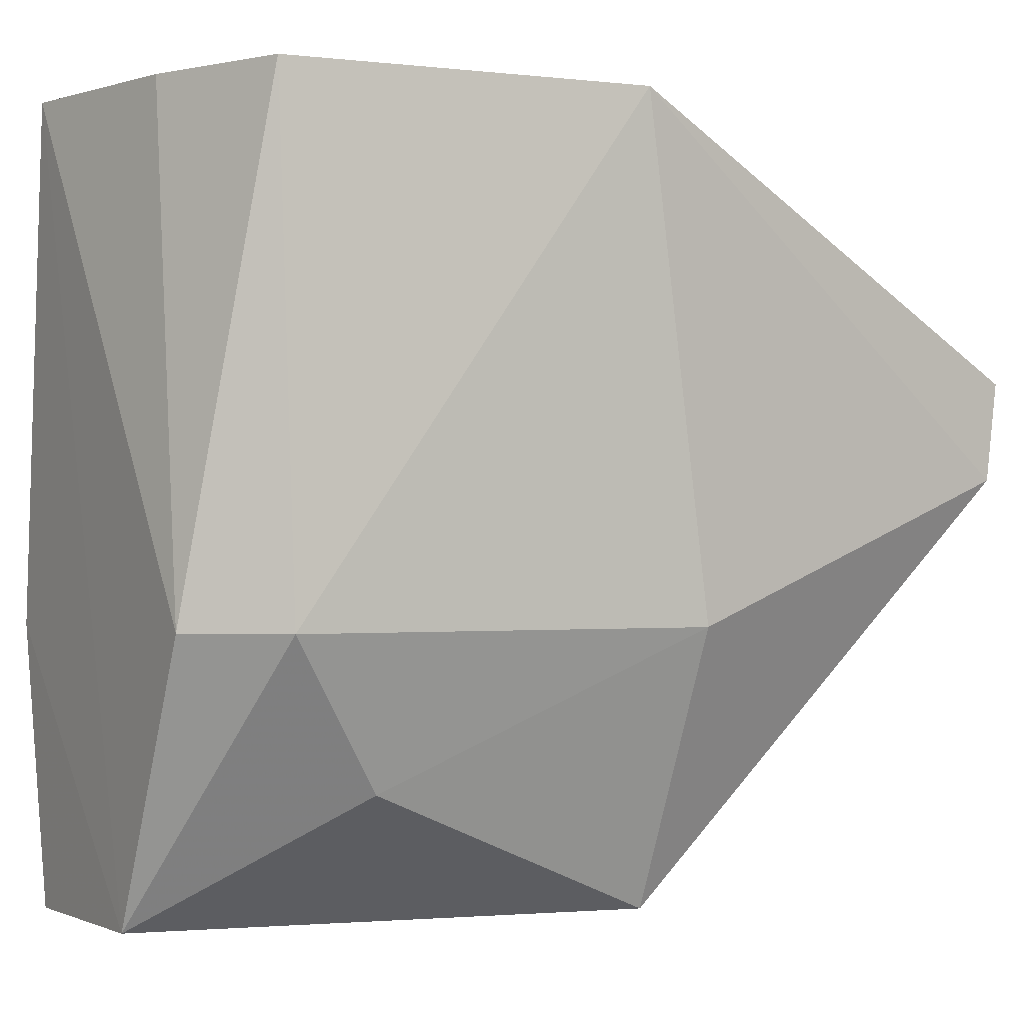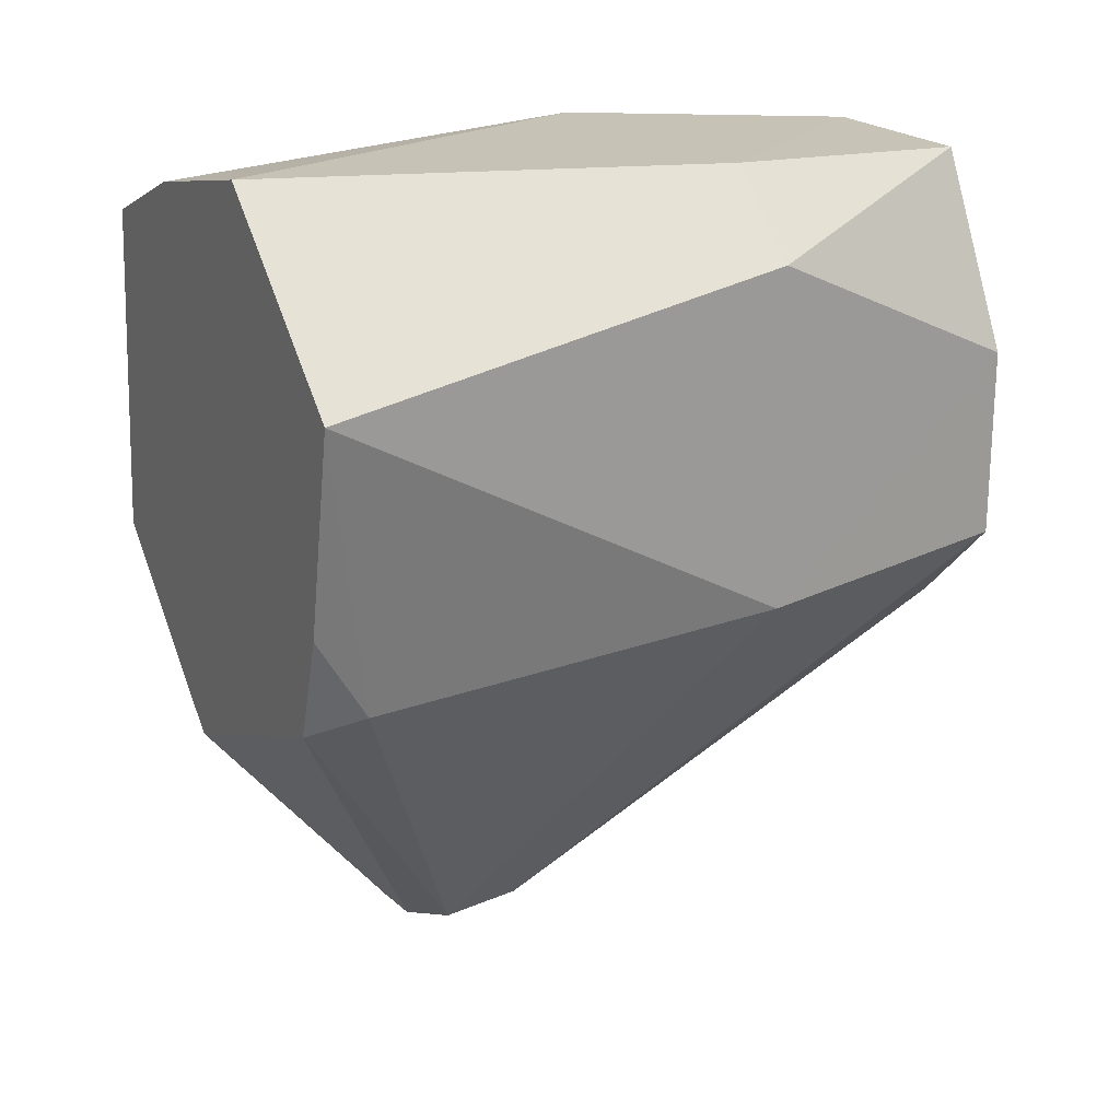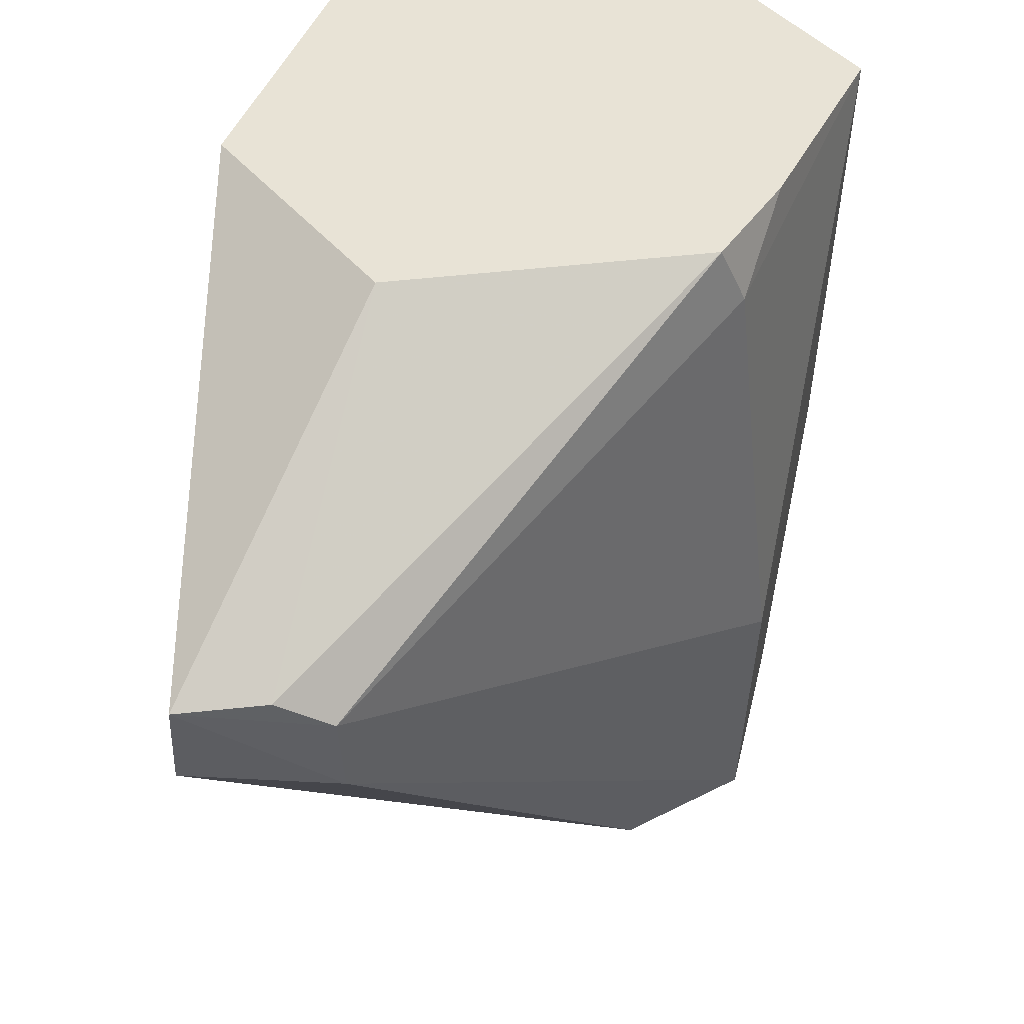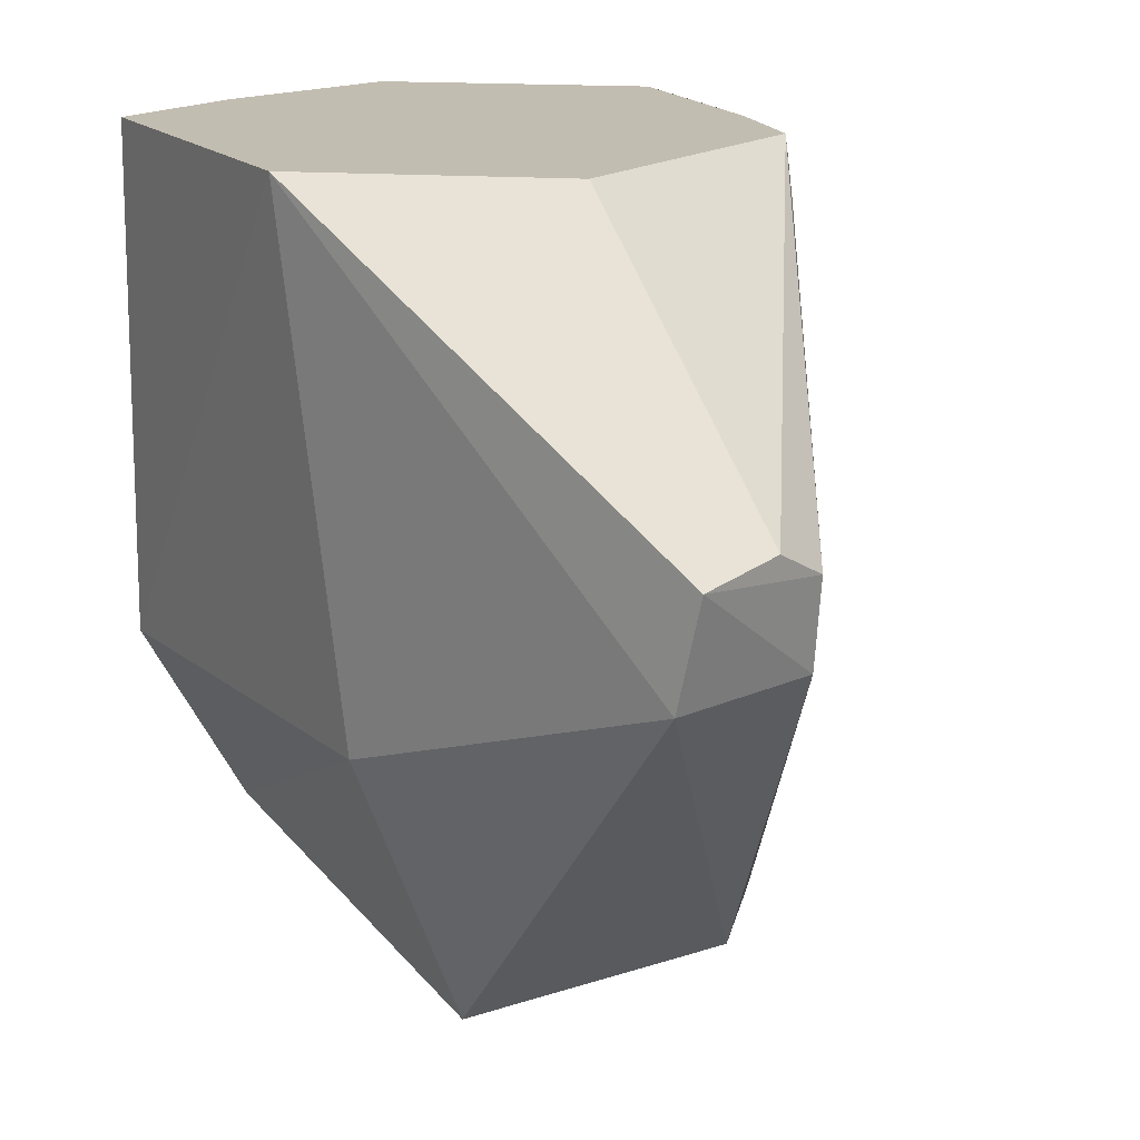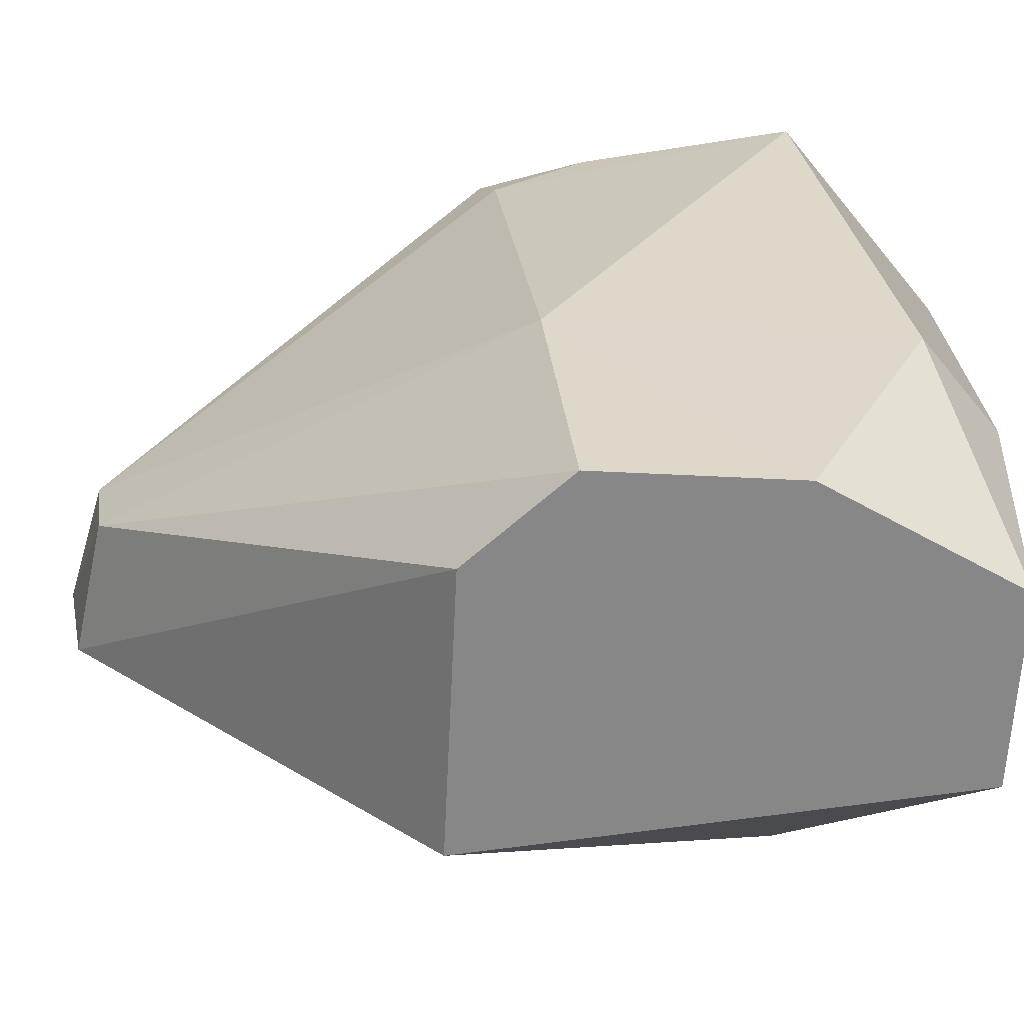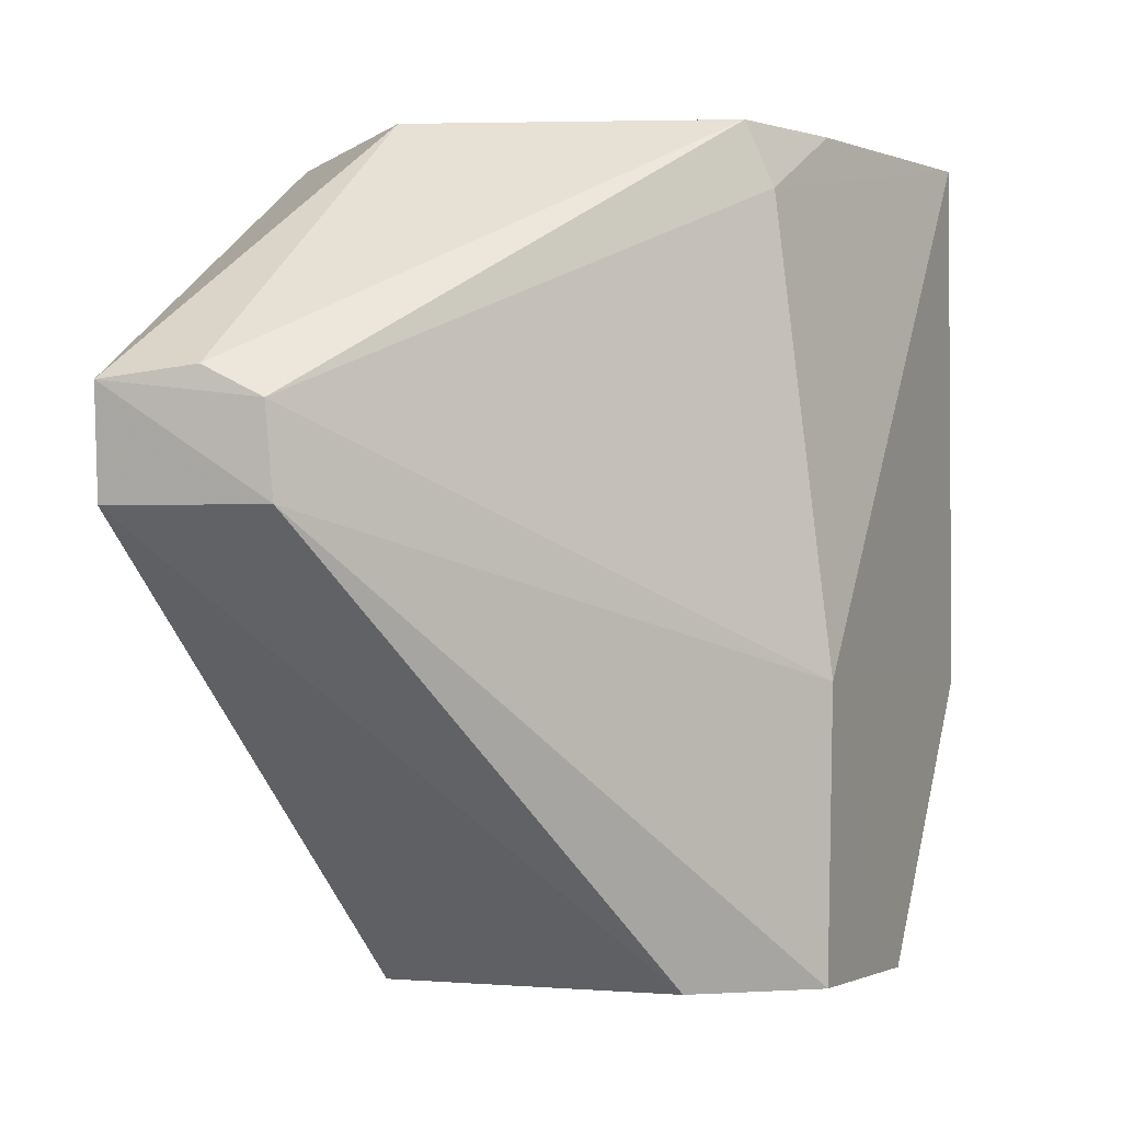
<metadata>
{"format":"obj","ext":"obj","renderer":"f3d","projection":"perspective","resolution":1024,"background":"white","views":[{"elev":-0.9,"azim":-120.3,"up":"+Z"},{"elev":20.7,"azim":61.8,"up":"+Y"},{"elev":41.4,"azim":12.9,"up":"+Z"},{"elev":17.0,"azim":-33.5,"up":"+Z"},{"elev":-62.4,"azim":87.2,"up":"+Z"},{"elev":-2.1,"azim":25.2,"up":"+Z"}]}
</metadata>
<code>
v -0.0259 -0.09533 0.4614
v 0.04106 -0.01666 0.3819
v 0.04018 -0.01329 0.5
v -0.01313 0.04272 0.5
v -0.02752 0.01623 0.4015
v 0.04339 0.03314 0.424
v -0.03966 -0.02047 0.5
v -0.004707 -0.09004 0.4588
v -0.01955 -0.03181 0.3819
v 0.04727 0.02044 0.5
v -0.004397 0.04395 0.3819
v -0.009375 -0.04769 0.5
v -0.03445 0.03436 0.5
v 0.04362 -0.02135 0.424
v -0.03671 -0.03234 0.424
v -0.02738 -0.0922 0.446
v 0.01623 0.04833 0.5
v 0.02591 0.04395 0.3819
v 0.03459 -0.03046 0.5
v -0.01267 -0.09212 0.4631
v -0.03604 0.03246 0.424
v -0.004412 -0.08833 0.4459
v 0.03788 -0.02796 0.4908
v 0.04106 0.01364 0.3819
v -0.02569 0.0449 0.424
v 0.02919 0.04589 0.424
v 0.02591 -0.03181 0.3819
f 7 3 4
f 10 4 3
f 11 9 5
f 11 2 9
f 12 7 1
f 12 3 7
f 13 7 4
f 14 6 10
f 15 5 9
f 16 15 9
f 16 1 7
f 16 7 15
f 17 10 6
f 17 4 10
f 18 2 11
f 19 3 12
f 20 12 1
f 20 1 8
f 20 19 12
f 20 8 19
f 21 11 5
f 21 5 15
f 21 15 7
f 21 7 13
f 22 14 8
f 22 2 14
f 22 8 1
f 22 1 16
f 23 14 10
f 23 10 3
f 23 3 19
f 23 19 8
f 23 8 14
f 24 14 2
f 24 6 14
f 24 18 6
f 24 2 18
f 25 17 11
f 25 4 17
f 25 11 21
f 25 21 13
f 25 13 4
f 26 17 6
f 26 6 18
f 26 18 11
f 26 11 17
f 27 22 16
f 27 16 9
f 27 9 2
f 27 2 22

</code>
